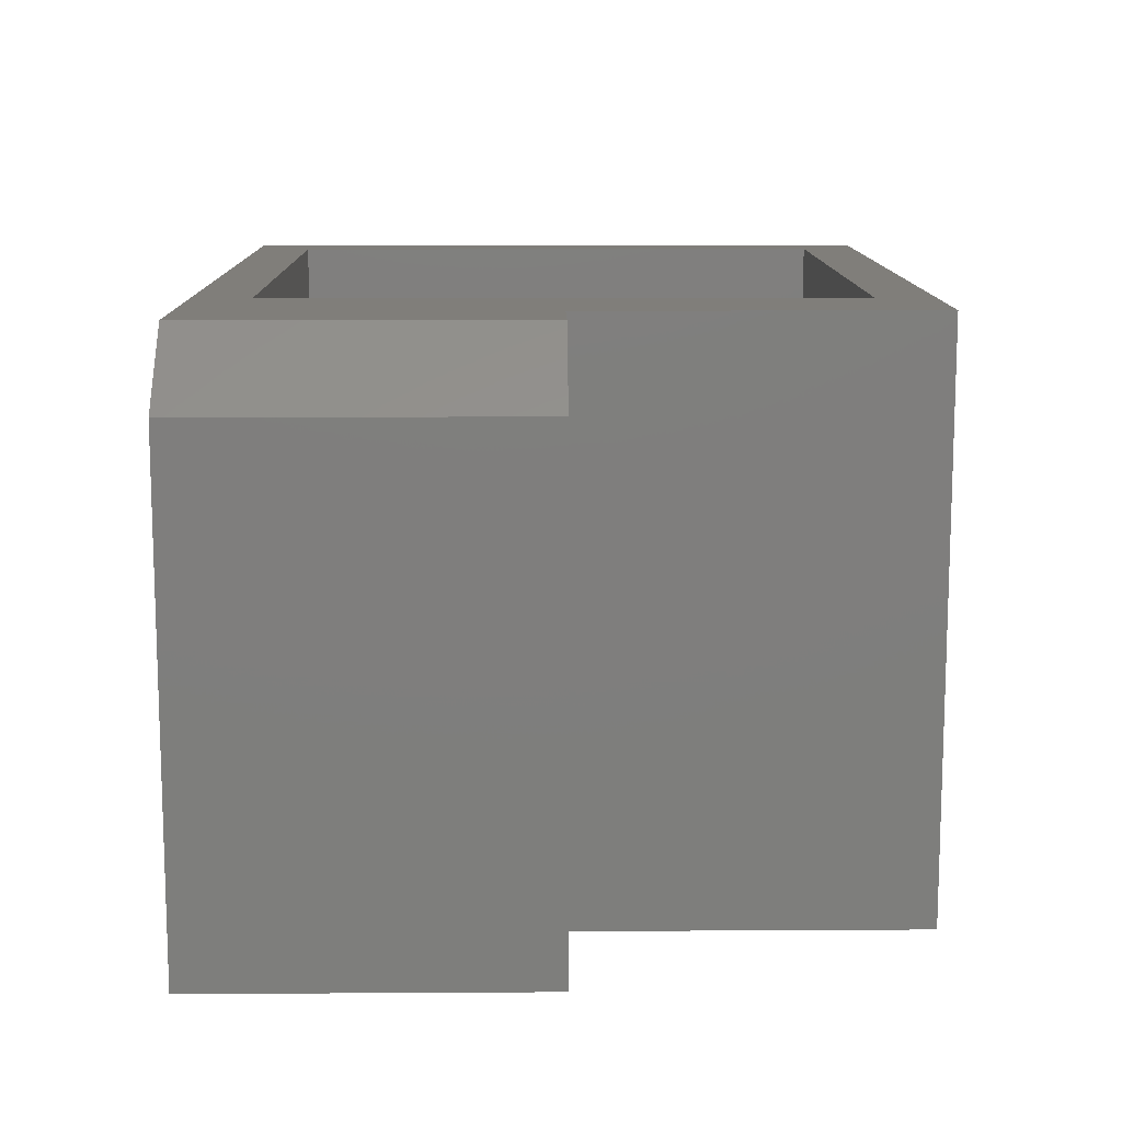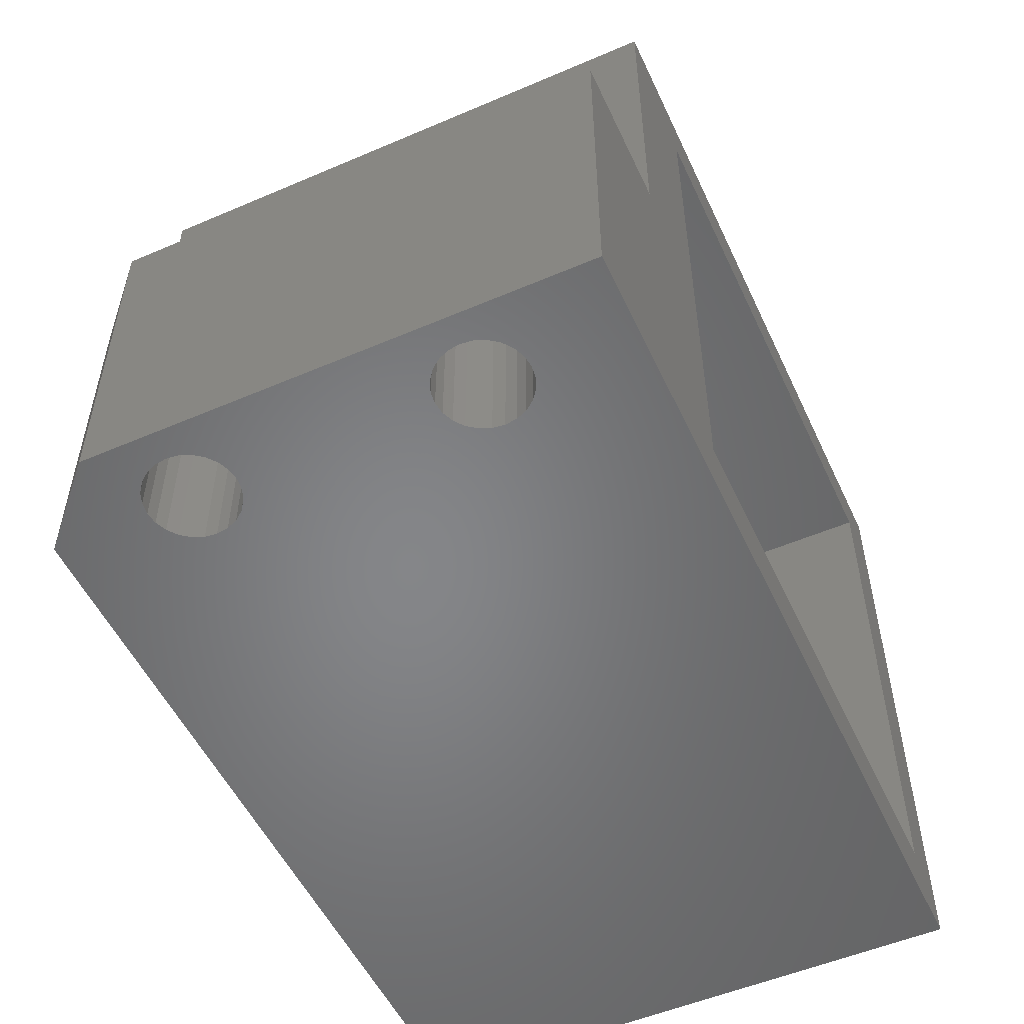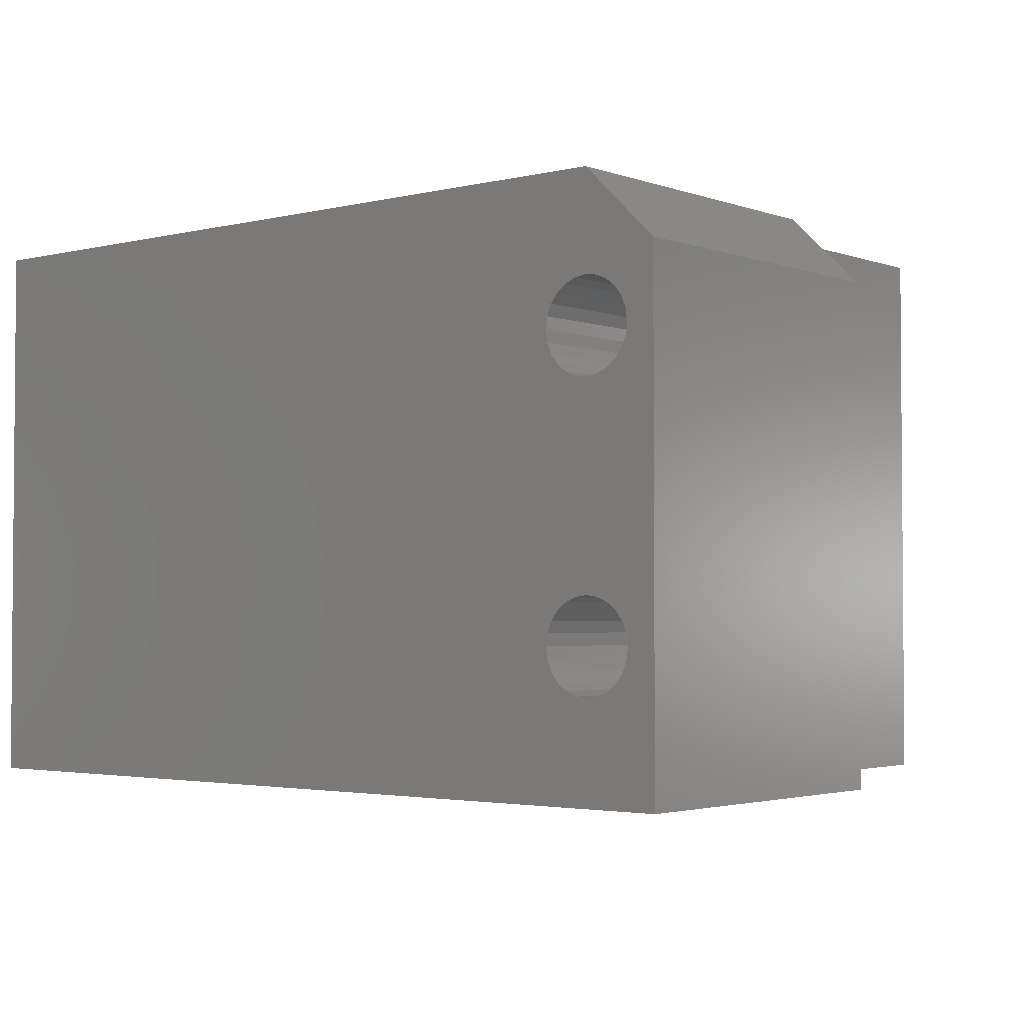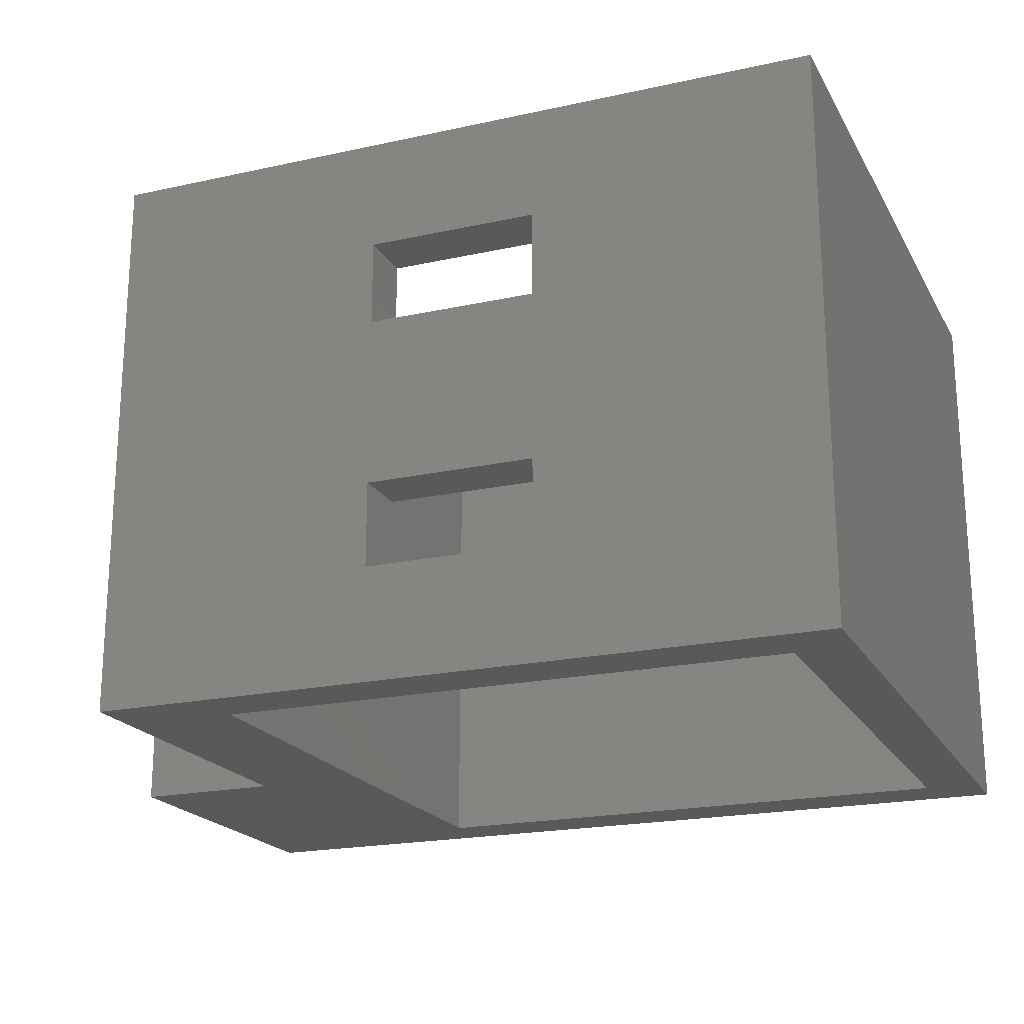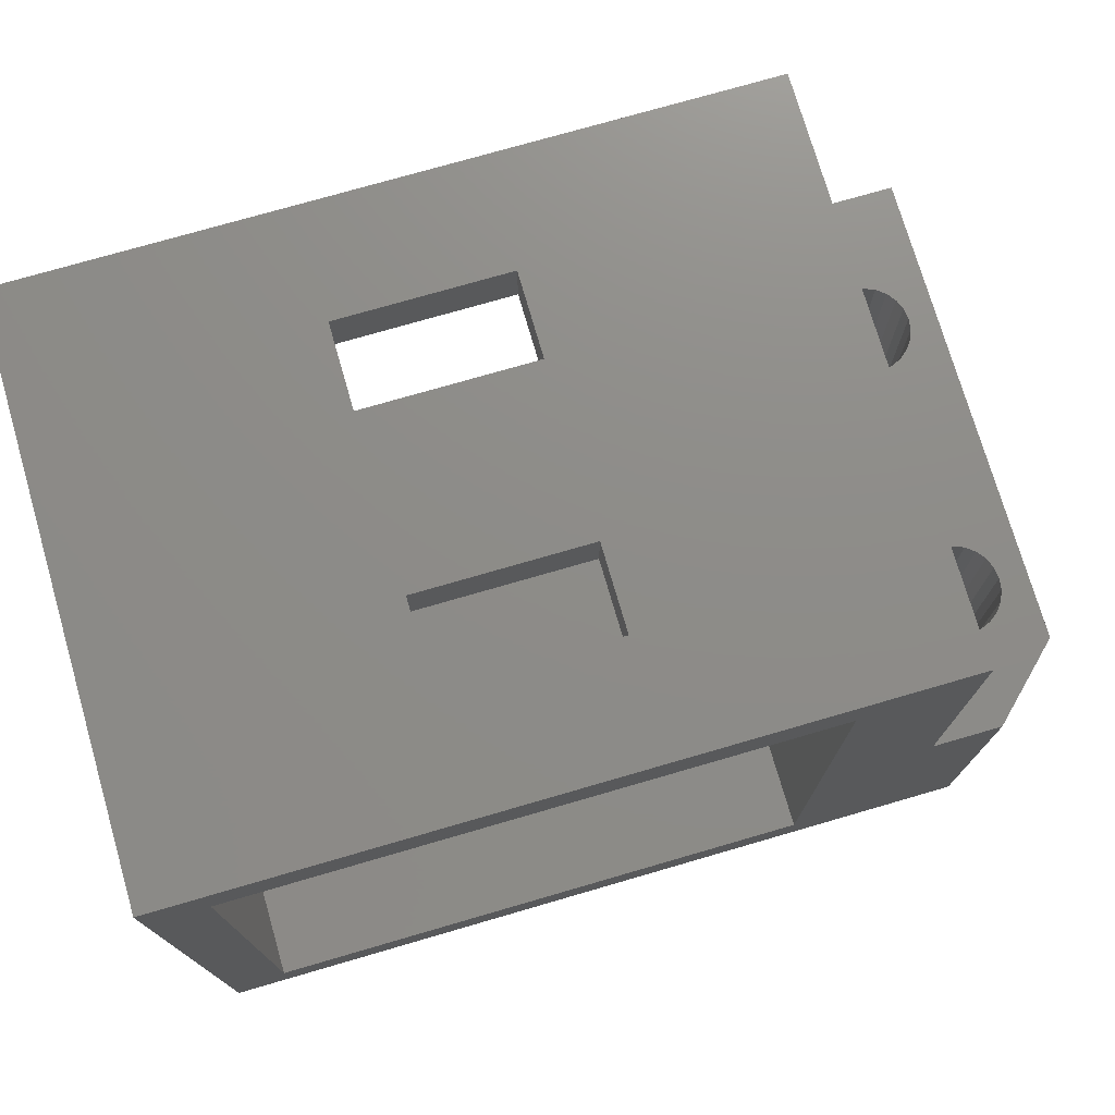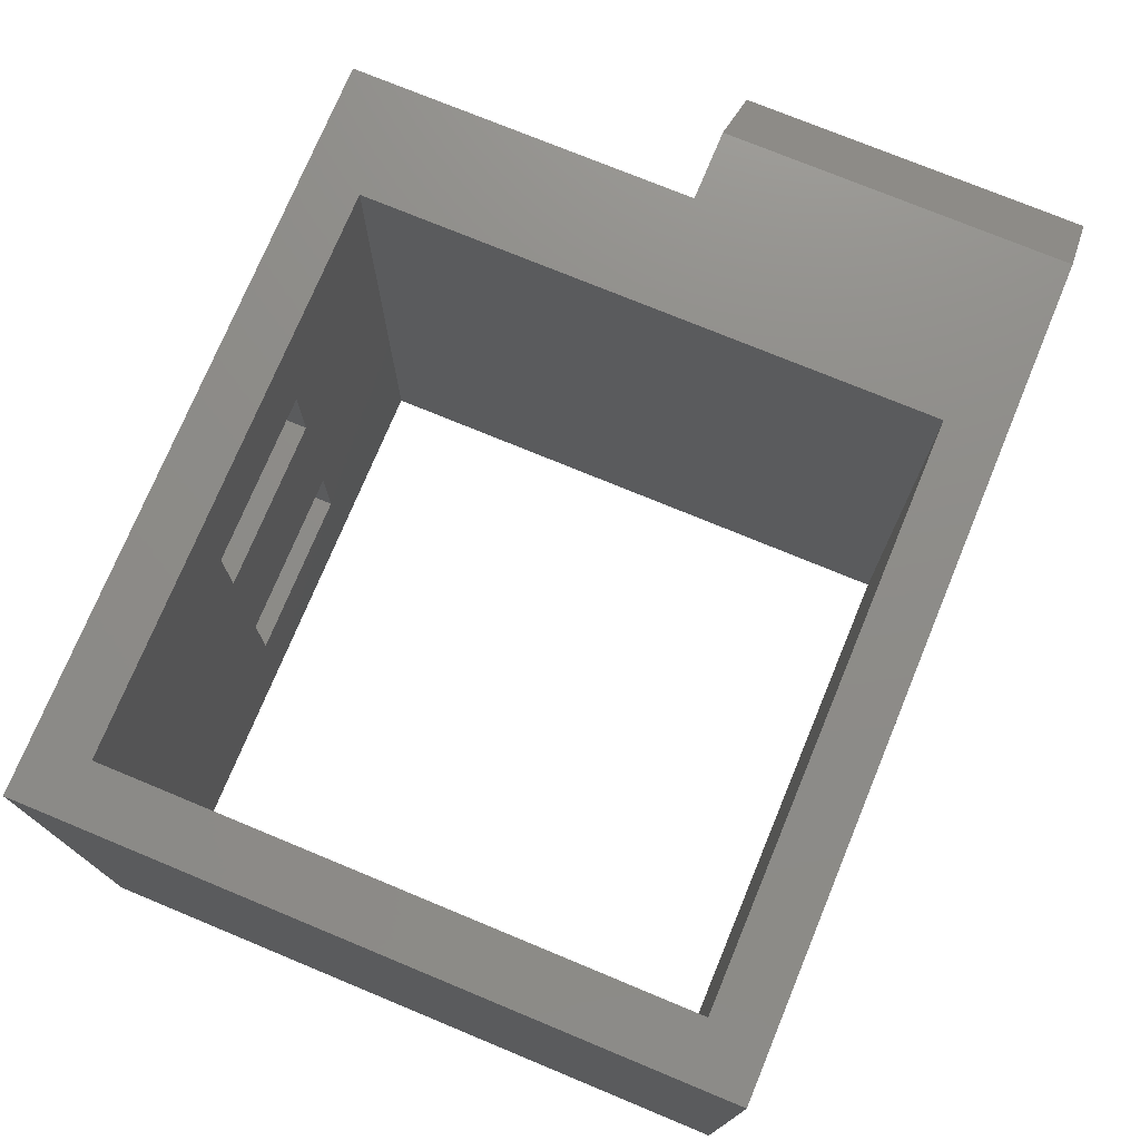
<metadata>
{"format":"stl","ext":"stl","renderer":"f3d","projection":"perspective","resolution":1024,"background":"white","views":[{"elev":11.9,"azim":89.2,"up":"+Z"},{"elev":-52.9,"azim":114.7,"up":"+Y"},{"elev":-2.7,"azim":39.7,"up":"+Z"},{"elev":-20.3,"azim":-158.1,"up":"+Z"},{"elev":74.8,"azim":-16.2,"up":"+Y"},{"elev":74.7,"azim":-67.5,"up":"+Z"}]}
</metadata>
<code>
# stl→obj: 145 verts, 306 faces
v -400.9 -88.12 3.046e-13
v -400.9 -76.12 20
v -400.9 -88.12 20
v -400.9 -76.12 -5.64e-14
v -400 -100.1 5
v -400 -100.1 14.59
v -400 -100.1 15
v -400 -100.1 5.414
v -399.8 -100.1 14.2
v -399.8 -100.1 5.8
v -399.6 -100.1 13.87
v -399.6 -100.1 6.131
v -399.2 -100.1 13.61
v -399.2 -100.1 6.386
v -398.8 -100.1 13.45
v -398.8 -100.1 6.545
v -398.4 -100.1 13.4
v -398.4 -100.1 6.6
v -398 -100.1 13.45
v -398 -100.1 6.545
v -397.6 -100.1 13.61
v -397.6 -100.1 6.386
v -397.3 -100.1 13.87
v -397.3 -100.1 6.131
v -397 -100.1 14.2
v -397 -100.1 5.8
v -396.9 -100.1 14.59
v -396.9 -100.1 5.414
v -396.8 -100.1 15
v -396.8 -100.1 5
v -395.8 -100.1 1.866e-08
v -426.9 -100.1 20
v -426.9 -100.1 1.119e-11
v -399.6 -100.1 3.869
v -399.8 -100.1 4.2
v -400 -100.1 4.586
v -400.9 -100.1 20
v -400.8 -100.1 20
v -399.2 -100.1 3.614
v -398.8 -100.1 3.455
v -398.4 -100.1 3.4
v -398 -100.1 3.455
v -397.6 -100.1 3.614
v -397.3 -100.1 3.869
v -397 -100.1 4.2
v -396.9 -100.1 4.586
v -395.8 -100.1 17.5
v -400 -100.1 15.41
v -398.4 -100.1 20
v -399.8 -100.1 15.8
v -399.6 -100.1 16.13
v -399.2 -100.1 16.39
v -398.8 -100.1 16.55
v -398.4 -100.1 16.6
v -398 -100.1 16.55
v -397.6 -100.1 16.39
v -397.3 -100.1 16.13
v -397 -100.1 15.8
v -396.9 -100.1 15.41
v -426.9 -76.12 20
v -426.9 -76.12 8.122e-12
v -424.9 -78.12 7.056e-12
v -416.9 -78.12 4
v -424.9 -78.12 20
v -404.9 -78.12 1.263e-12
v -410.9 -78.12 4
v -410.9 -78.12 7
v -410.9 -78.12 13
v -416.9 -78.12 16
v -404.9 -78.12 20
v -416.9 -78.12 7
v -410.9 -78.12 16
v -416.9 -78.12 13
v -404.9 -98.12 20
v -424.9 -98.12 5.612e-12
v -424.9 -98.12 20
v -404.9 -98.12 1.805e-12
v -400 -88.12 5
v -400 -88.12 4.586
v -400 -88.12 5.414
v -399.8 -88.12 5.8
v -399.6 -88.12 6.131
v -399.2 -88.12 6.386
v -398.8 -88.12 6.545
v -398.4 -88.12 6.6
v -398 -88.12 6.545
v -397.6 -88.12 6.386
v -397.3 -88.12 6.131
v -397 -88.12 5.8
v -396.9 -88.12 5.414
v -396.8 -88.12 5
v -396.9 -88.12 4.586
v -397 -88.12 4.2
v -397.3 -88.12 3.869
v -397.6 -88.12 3.614
v -398 -88.12 3.455
v -398.4 -88.12 3.4
v -398.8 -88.12 3.455
v -399.2 -88.12 3.614
v -399.6 -88.12 3.869
v -399.8 -88.12 4.2
v -400 -88.12 15
v -400 -88.12 14.59
v -400 -88.12 15.41
v -399.8 -88.12 15.8
v -399.6 -88.12 16.13
v -399.2 -88.12 16.39
v -398.8 -88.12 16.55
v -398.4 -88.12 16.6
v -398 -88.12 16.55
v -397.6 -88.12 16.39
v -397.3 -88.12 16.13
v -397 -88.12 15.8
v -396.9 -88.12 15.41
v -396.8 -88.12 15
v -396.9 -88.12 14.59
v -397 -88.12 14.2
v -397.3 -88.12 13.87
v -397.6 -88.12 13.61
v -398 -88.12 13.45
v -398.4 -88.12 13.4
v -398.8 -88.12 13.45
v -399.2 -88.12 13.61
v -399.6 -88.12 13.87
v -399.8 -88.12 14.2
v -416.9 -76.12 16
v -416.9 -76.12 13
v -410.9 -76.12 16
v -410.9 -76.12 13
v -416.9 -76.12 7
v -410.9 -76.12 7
v -416.9 -76.12 4
v -410.9 -76.12 4
v -400.8 -88.12 20
v -398.4 -88.12 20
v -395.8 -88.12 17.5
v -395.8 -88.12 1.866e-08
v -424.9 -91.12 1.31e-11
v -424.9 -85.12 1.298e-10
v -404.9 -85.12 4.151e-12
v -404.9 -91.12 4.422e-12
v -424.9 -85.12 20
v -424.9 -91.12 20
v -404.9 -91.12 20
v -404.9 -85.12 20
f 1 2 3
f 2 1 4
f 5 6 7
f 6 5 8
f 6 8 9
f 9 8 10
f 9 10 11
f 11 10 12
f 11 12 13
f 13 12 14
f 13 14 15
f 15 14 16
f 15 16 17
f 17 16 18
f 17 18 19
f 19 18 20
f 19 20 21
f 21 20 22
f 21 22 23
f 23 22 24
f 23 24 25
f 25 24 26
f 25 26 27
f 27 26 28
f 27 28 29
f 29 28 30
f 31 32 33
f 32 31 34
f 32 34 35
f 32 35 36
f 32 36 5
f 32 5 37
f 37 5 38
f 38 5 7
f 34 31 39
f 39 31 40
f 40 31 41
f 41 31 42
f 42 31 43
f 43 31 44
f 44 31 45
f 45 31 46
f 46 31 30
f 30 31 47
f 38 48 49
f 48 38 7
f 49 48 50
f 49 50 51
f 49 51 52
f 49 52 53
f 49 53 54
f 49 54 55
f 49 55 47
f 47 55 56
f 47 56 57
f 47 57 58
f 47 58 59
f 47 59 29
f 47 29 30
f 60 33 32
f 33 60 61
f 62 63 64
f 63 62 65
f 63 65 66
f 66 65 67
f 67 65 68
f 64 69 70
f 69 64 63
f 69 63 71
f 70 69 72
f 70 72 68
f 70 68 65
f 71 73 69
f 73 71 67
f 73 67 68
f 74 75 76
f 75 74 77
f 36 78 5
f 78 36 79
f 5 80 8
f 80 5 78
f 8 81 10
f 81 8 80
f 10 82 12
f 82 10 81
f 82 14 12
f 14 82 83
f 83 16 14
f 16 83 84
f 84 18 16
f 18 84 85
f 85 20 18
f 20 85 86
f 86 22 20
f 22 86 87
f 87 24 22
f 24 87 88
f 89 24 88
f 24 89 26
f 90 26 89
f 26 90 28
f 91 28 90
f 28 91 30
f 92 30 91
f 30 92 46
f 93 46 92
f 46 93 45
f 94 45 93
f 45 94 44
f 94 43 44
f 43 94 95
f 95 42 43
f 42 95 96
f 96 41 42
f 41 96 97
f 97 40 41
f 40 97 98
f 98 39 40
f 39 98 99
f 99 34 39
f 34 99 100
f 34 101 35
f 101 34 100
f 35 79 36
f 79 35 101
f 6 102 7
f 102 6 103
f 7 104 48
f 104 7 102
f 48 105 50
f 105 48 104
f 50 106 51
f 106 50 105
f 106 52 51
f 52 106 107
f 107 53 52
f 53 107 108
f 108 54 53
f 54 108 109
f 109 55 54
f 55 109 110
f 110 56 55
f 56 110 111
f 111 57 56
f 57 111 112
f 113 57 112
f 57 113 58
f 114 58 113
f 58 114 59
f 115 59 114
f 59 115 29
f 116 29 115
f 29 116 27
f 117 27 116
f 27 117 25
f 118 25 117
f 25 118 23
f 118 21 23
f 21 118 119
f 119 19 21
f 19 119 120
f 120 17 19
f 17 120 121
f 121 15 17
f 15 121 122
f 122 13 15
f 13 122 123
f 123 11 13
f 11 123 124
f 11 125 9
f 125 11 124
f 9 103 6
f 103 9 125
f 73 126 69
f 126 73 127
f 69 128 72
f 128 69 126
f 128 68 72
f 68 128 129
f 129 73 68
f 73 129 127
f 130 127 131
f 127 130 126
f 131 127 129
f 60 126 132
f 126 60 2
f 132 126 130
f 126 2 128
f 128 2 129
f 129 2 4
f 61 132 4
f 132 61 60
f 4 132 133
f 4 133 131
f 4 131 129
f 131 66 67
f 66 131 133
f 133 63 66
f 63 133 132
f 63 130 71
f 130 63 132
f 130 67 71
f 67 130 131
f 134 104 102
f 104 134 135
f 104 135 105
f 105 135 106
f 106 135 107
f 107 135 108
f 108 135 109
f 109 135 110
f 110 135 136
f 110 136 111
f 111 136 112
f 112 136 113
f 113 136 114
f 114 136 115
f 115 136 91
f 1 100 137
f 100 1 101
f 101 1 79
f 79 1 78
f 78 1 3
f 78 3 134
f 78 134 102
f 137 100 99
f 137 99 98
f 137 98 97
f 137 97 96
f 137 96 95
f 137 95 94
f 137 94 93
f 137 93 92
f 137 92 91
f 137 91 136
f 103 78 102
f 78 103 80
f 80 103 125
f 80 125 81
f 81 125 124
f 81 124 82
f 82 124 123
f 82 123 83
f 83 123 122
f 83 122 84
f 84 122 121
f 84 121 85
f 85 121 120
f 85 120 86
f 86 120 119
f 86 119 87
f 87 119 118
f 87 118 88
f 88 118 117
f 88 117 89
f 89 117 116
f 89 116 90
f 90 116 115
f 90 115 91
f 33 75 31
f 75 33 61
f 75 61 138
f 138 61 139
f 139 61 62
f 140 1 141
f 1 140 4
f 4 140 65
f 4 65 62
f 4 62 61
f 31 77 137
f 77 31 75
f 137 77 141
f 137 141 1
f 142 62 64
f 62 142 139
f 76 138 143
f 138 76 75
f 144 77 74
f 77 144 141
f 70 140 145
f 140 70 65
f 31 136 47
f 136 31 137
f 47 135 49
f 135 47 136
f 135 38 49
f 38 135 37
f 37 135 74
f 37 74 76
f 74 135 144
f 144 135 3
f 144 3 145
f 3 135 134
f 145 3 2
f 145 2 70
f 70 2 64
f 64 2 60
f 32 76 60
f 76 32 37
f 60 76 143
f 60 143 142
f 60 142 64
f 140 144 145
f 144 140 141
f 138 142 143
f 142 138 139

</code>
